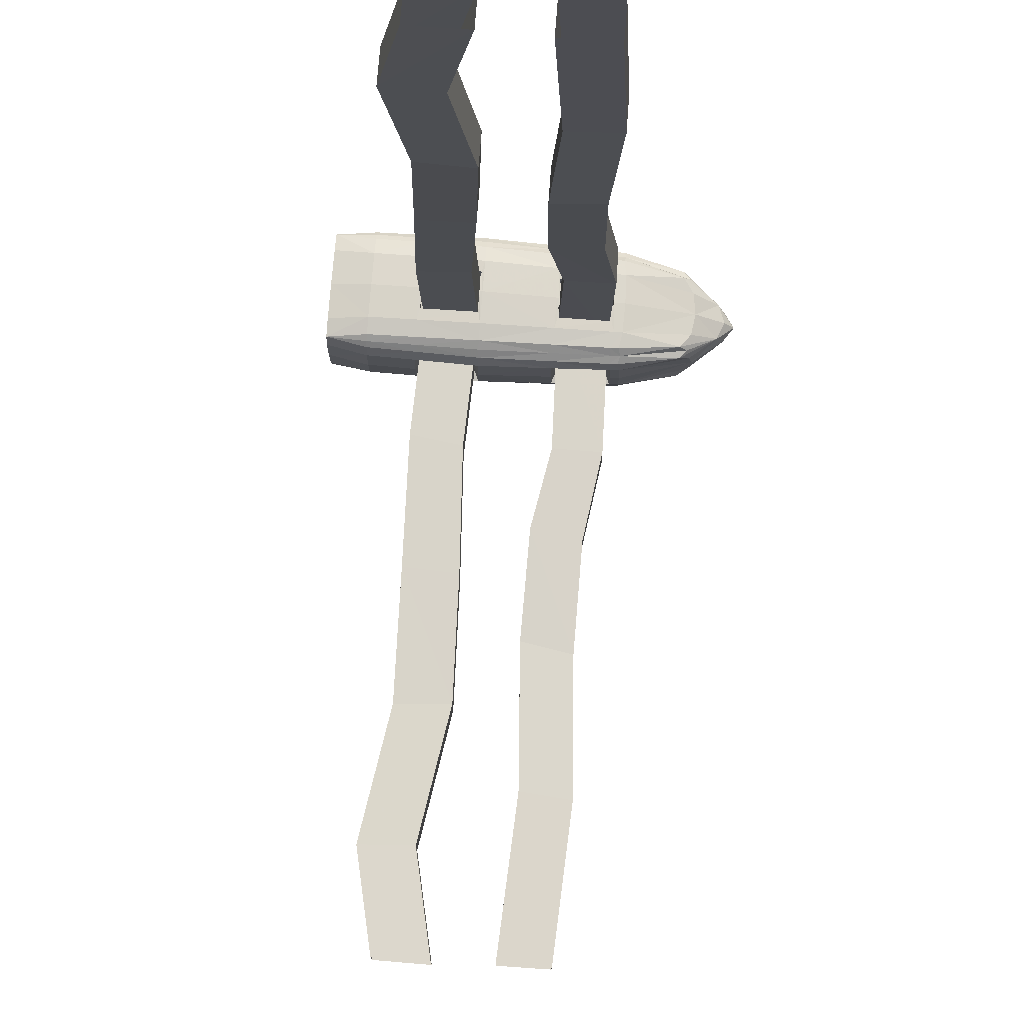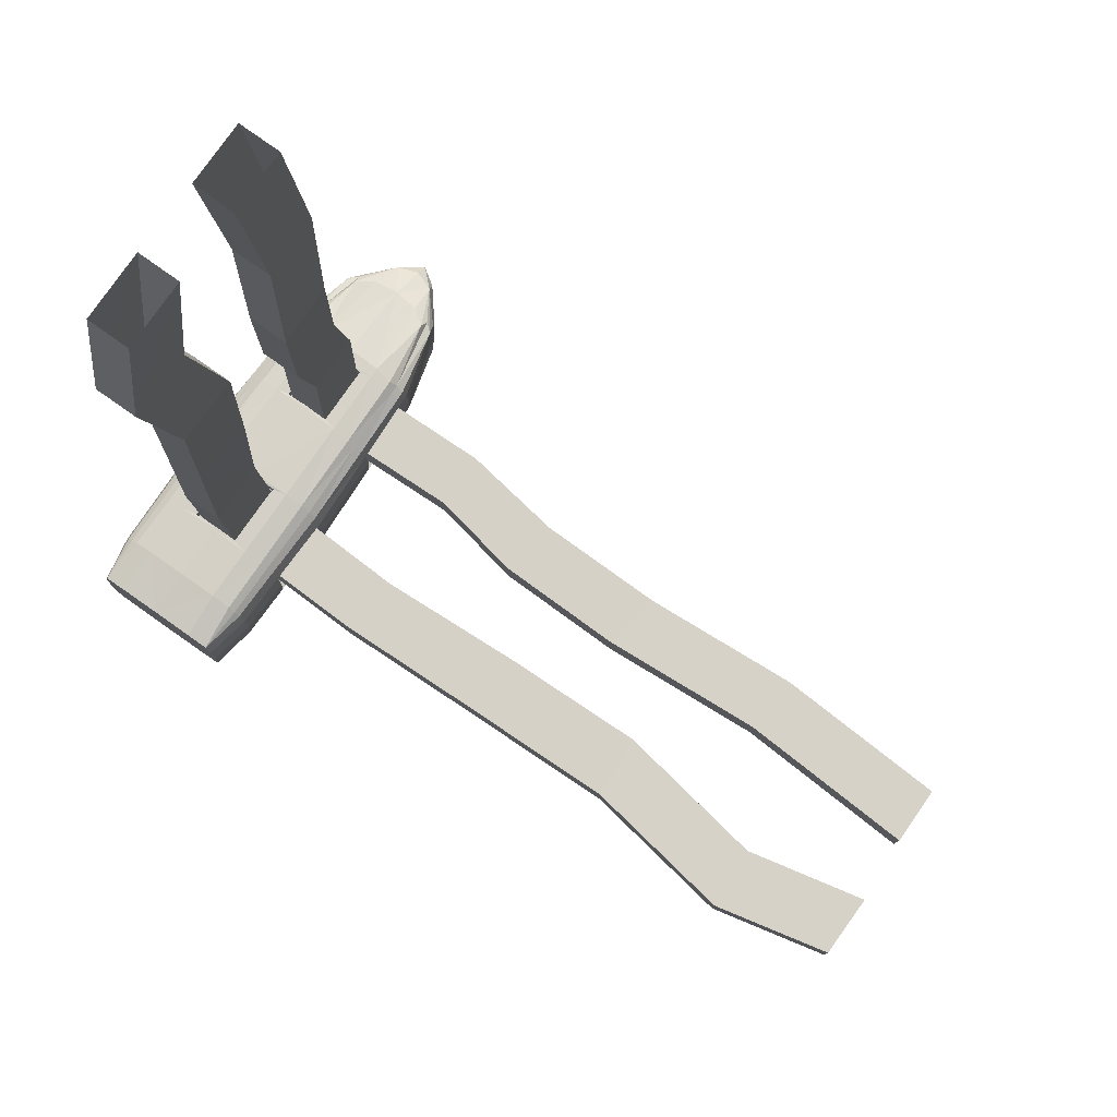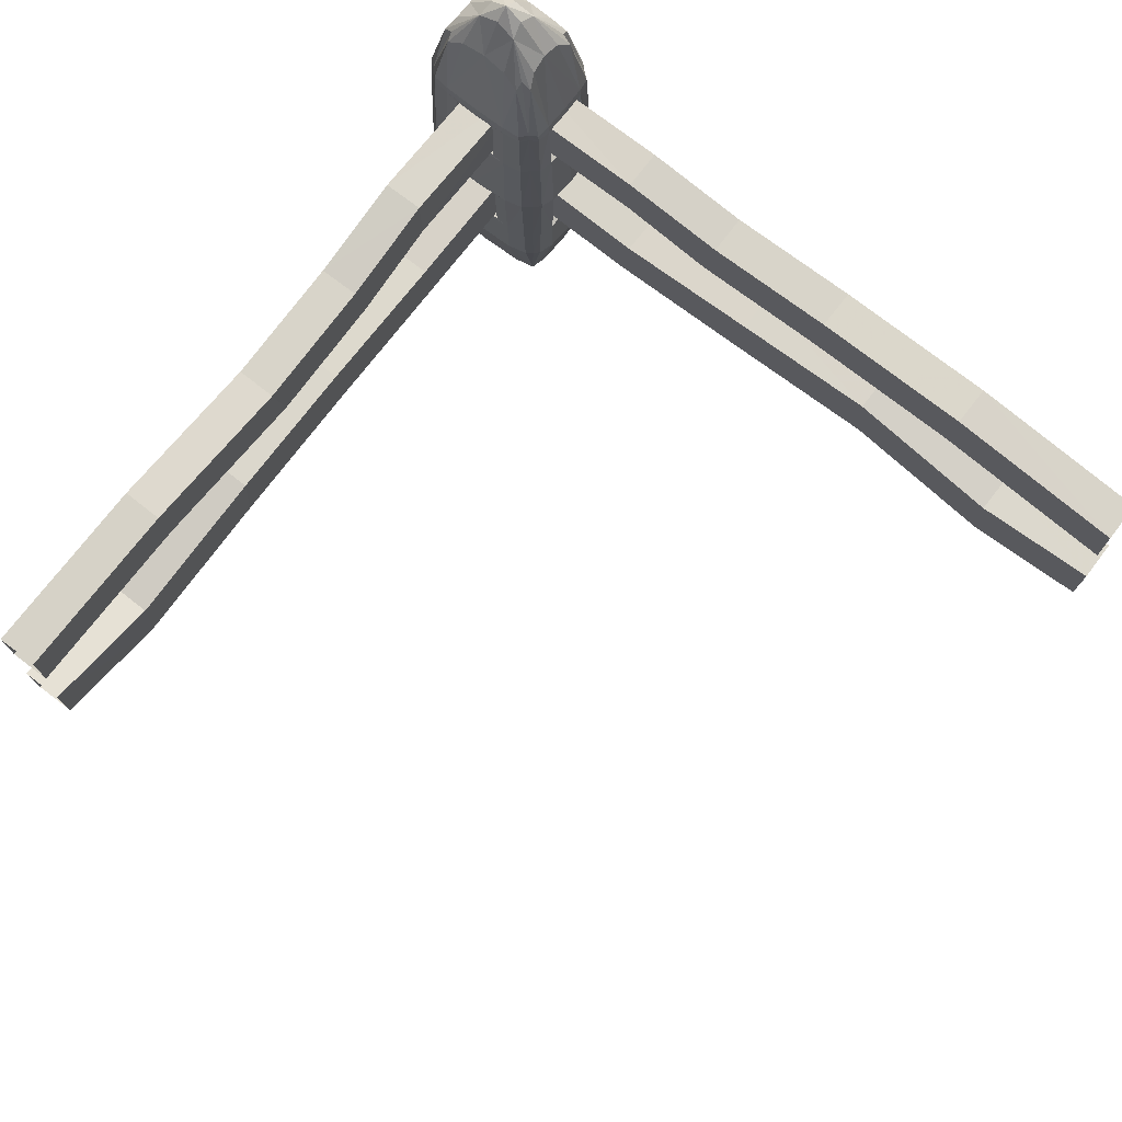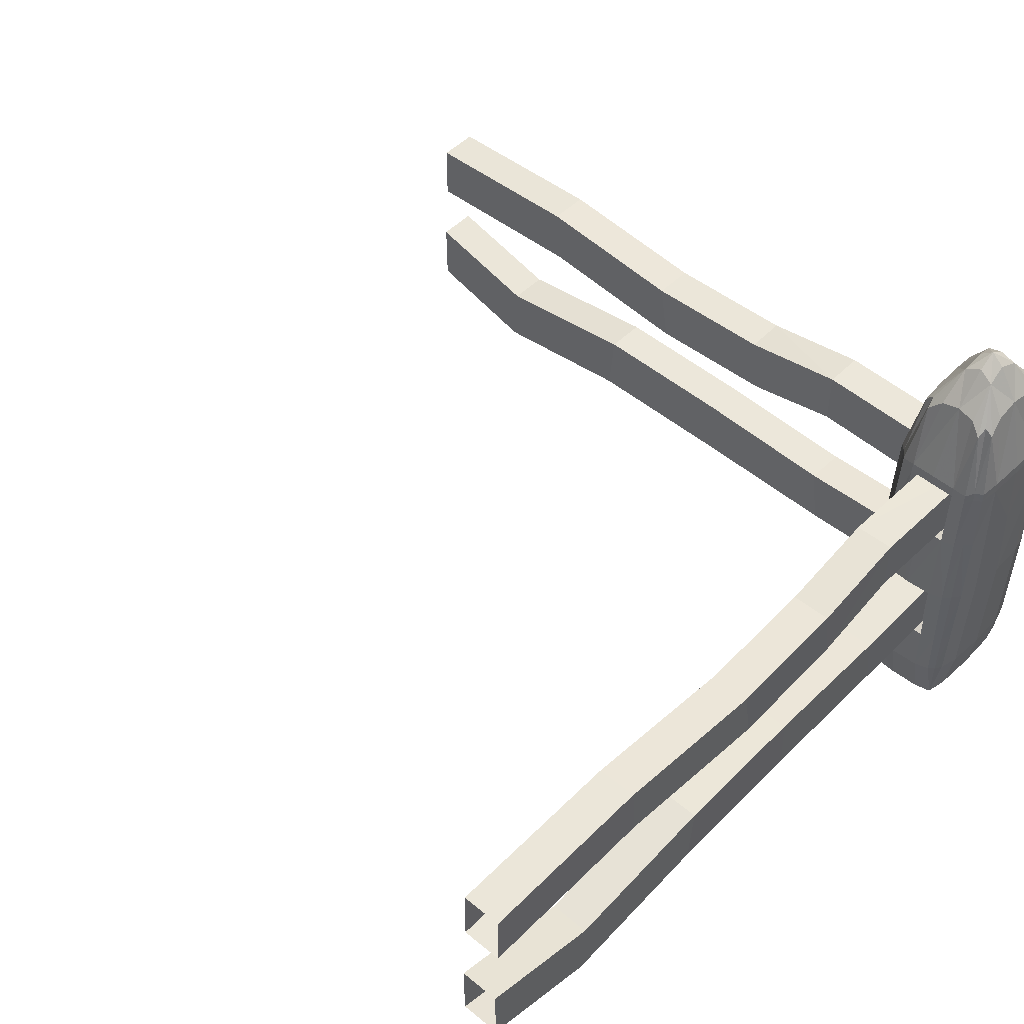
<metadata>
{"format":"obj","ext":"obj","renderer":"f3d","projection":"perspective","resolution":1024,"background":"white","views":[{"elev":74.4,"azim":94.3,"up":"+Z"},{"elev":78.7,"azim":35.1,"up":"+Z"},{"elev":74.8,"azim":38.1,"up":"+Y"},{"elev":49.2,"azim":133.0,"up":"+Y"}]}
</metadata>
<code>
o Fence2
v 1.206 0.4534 0.03607
v 0.8261 0.4428 0.04498
v 0.8181 0.2756 0.04523
v 1.219 0.2846 0.03607
v 1.936 0.4534 0.05111
v 1.617 0.3845 0.04289
v 1.626 0.2182 0.04289
v 1.935 0.2861 0.05111
v 0.4202 0.2645 -0.05251
v 0.4202 0.2645 0.05118
v 0 0.2781 0.05111
v 0 0.2781 -0.05259
v 0.4425 0.4224 0.05118
v 0 0.4405 0.05111
v 1.933 0.2858 -0.05258
v 1.626 0.2182 -0.06081
v 1.219 0.2846 -0.06763
v 0.8162 0.2754 -0.05846
v 0.4425 0.4224 -0.05251
v 0.8242 0.4426 -0.05871
v 1.206 0.4534 -0.06763
v 1.617 0.3845 -0.06081
v 1.935 0.4531 -0.05258
v 0 0.4405 -0.05258
v 1.038 0.7873 0.03646
v 0.7022 0.7902 0.04541
v 0.6763 0.6366 0.04566
v 1.01 0.6321 0.03646
v 1.924 0.7881 0.05156
v 1.457 0.8141 0.04517
v 1.444 0.6599 0.04517
v 1.925 0.6326 0.05156
v 0.4302 0.6834 -0.05291
v 0.4313 0.6822 0.05116
v 0 0.6705 0.05156
v 0 0.6705 -0.05251
v 0.4325 0.8304 0.0521
v 0 0.8213 0.05156
v 1.923 0.6323 -0.05251
v 1.444 0.6599 -0.0589
v 1.01 0.6321 -0.06761
v 0.6743 0.6366 -0.05841
v 0.4315 0.8316 -0.05197
v 0.7003 0.7902 -0.05866
v 1.038 0.7873 -0.06761
v 1.457 0.8141 -0.0589
v 1.922 0.7878 -0.05251
v 0 0.8213 -0.05251
v -0.03607 0.4534 1.206
v -0.04498 0.4428 0.8261
v -0.04523 0.2756 0.8181
v -0.03607 0.2846 1.219
v -0.05111 0.4534 1.936
v -0.04289 0.3845 1.617
v -0.04289 0.2182 1.626
v -0.05111 0.2861 1.935
v 0.05251 0.2645 0.4202
v -0.05118 0.2645 0.4202
v -0.05111 0.2781 0
v 0.05259 0.2781 0
v -0.05118 0.4224 0.4425
v -0.05111 0.4405 -0
v 0.05258 0.2858 1.933
v 0.06081 0.2182 1.626
v 0.06763 0.2846 1.219
v 0.05846 0.2754 0.8162
v 0.05251 0.4224 0.4425
v 0.05871 0.4426 0.8242
v 0.06763 0.4534 1.206
v 0.06081 0.3845 1.617
v 0.05258 0.4531 1.935
v 0.05258 0.4405 -0
v -0.03646 0.7873 1.038
v -0.04541 0.7902 0.7022
v -0.04566 0.6366 0.6763
v -0.03646 0.6321 1.01
v -0.05156 0.7881 1.924
v -0.04517 0.8141 1.457
v -0.04517 0.6599 1.444
v -0.05156 0.6326 1.925
v 0.05291 0.6834 0.4302
v -0.05116 0.6822 0.4313
v -0.05156 0.6705 -0
v 0.05251 0.6705 -0
v -0.0521 0.8304 0.4325
v -0.05156 0.8213 -0
v 0.05251 0.6323 1.923
v 0.0589 0.6599 1.444
v 0.06761 0.6321 1.01
v 0.05841 0.6366 0.6743
v 0.05197 0.8316 0.4315
v 0.05866 0.7902 0.7003
v 0.06761 0.7873 1.038
v 0.0589 0.8141 1.457
v 0.05251 0.7878 1.922
v 0.05251 0.8213 -0
v 0.1759 0.8303 0.1008
v 0.1825 0.8372 0.06545
v 0.1808 0.8637 0.06495
v 0.1748 0.8562 0.1002
v 0.1548 0.8612 0.115
v 0.1561 0.8349 0.116
v 0.1838 0.2604 0.1092
v 0.1681 0.2598 0.1252
v 0.1674 0.1177 0.1249
v 0.1811 0.1187 0.1106
v 0.1931 0.1187 0.073
v 0.1959 0.2604 0.07209
v -0.1378 0.8303 0.1338
v -0.09022 0.8372 0.1414
v -0.08952 0.8637 0.1401
v -0.137 0.8562 0.133
v -0.1548 0.8612 0.115
v -0.1561 0.8349 0.116
v -0.1487 0.2604 0.1396
v -0.1681 0.2598 0.1252
v -0.1674 0.1177 0.1249
v -0.1501 0.1187 0.1374
v -0.09995 0.1187 0.1494
v -0.09902 0.2604 0.1517
v -0.1759 0.8303 -0.1008
v -0.1825 0.8372 -0.06545
v -0.1808 0.8637 -0.06495
v -0.1748 0.8562 -0.1002
v -0.1548 0.8612 -0.115
v -0.1561 0.8349 -0.116
v -0.1838 0.2604 -0.1092
v -0.1681 0.2598 -0.1252
v -0.1674 0.1177 -0.1249
v -0.1811 0.1187 -0.1106
v -0.1931 0.1187 -0.073
v -0.1959 0.2604 -0.07209
v 0.1378 0.8303 -0.1338
v 0.09022 0.8372 -0.1414
v 0.08952 0.8637 -0.1401
v 0.137 0.8562 -0.133
v 0.1548 0.8612 -0.115
v 0.1561 0.8349 -0.116
v 0.1487 0.2604 -0.1396
v 0.1681 0.2598 -0.1252
v 0.1674 0.1177 -0.1249
v 0.1501 0.1187 -0.1374
v 0.09995 0.1187 -0.1494
v 0.09902 0.2604 -0.1517
v -0.1608 -0.000853 0.1211
v -0.1714 -0.000853 0.07995
v -0.1141 -0.000853 0.08689
v -0.107 -0.000853 0.1316
v -0.1811 0.1187 0.1106
v -0.1931 0.1187 0.073
v 0.1608 -0.000853 0.1211
v 0.1714 -0.000853 0.07995
v 0.1501 0.1187 0.1374
v 0.09995 0.1187 0.1494
v 0.107 -0.000853 0.1316
v 0.1141 -0.000853 0.08689
v 0 -0.000853 0.1351
v 0 -0.000853 0.0892
v 0 0.1187 0.1534
v -0.1378 0.8303 -0.1338
v -0.137 0.8562 -0.133
v -0.08952 0.8637 -0.1401
v -0.09022 0.8372 -0.1414
v -0.1487 0.2604 -0.1396
v -0.09902 0.2604 -0.1517
v -0.09995 0.1187 -0.1494
v -0.1501 0.1187 -0.1374
v 0 0.8395 -0.144
v 0 0.8663 -0.1425
v 0 0.2604 -0.1558
v 0 0.1187 -0.1534
v 0.1378 0.8303 0.1338
v 0.137 0.8562 0.133
v 0.08952 0.8637 0.1401
v 0.09022 0.8372 0.1414
v 0.1487 0.2604 0.1396
v 0.09902 0.2604 0.1517
v 0 0.8395 0.144
v 0 0.8663 0.1425
v 0 0.2604 0.1558
v 0 -0.000853 -0.1351
v 0.107 -0.000853 -0.1316
v 0.1141 -0.000853 -0.08689
v 0 -0.000853 -0.0892
v -0.1141 -0.000853 -0.08689
v -0.107 -0.000853 -0.1316
v 0 -0.000853 0
v 0.1165 -0.000853 0
v -0.1165 -0.000853 0
v 0.1608 -0.000853 -0.1211
v 0.1811 0.1187 -0.1106
v 0.1931 0.1187 -0.073
v 0.1714 -0.000853 -0.07995
v 0.175 -0.000853 0
v 0.1971 0.1187 0
v -0.1608 -0.000853 -0.1211
v -0.1714 -0.000853 -0.07995
v -0.175 -0.000853 0
v -0.1971 0.1187 0
v -0.1759 0.8303 0.1008
v -0.1748 0.8562 0.1002
v -0.1808 0.8637 0.06495
v -0.1825 0.8372 0.06545
v -0.1838 0.2604 0.1092
v -0.1959 0.2604 0.07209
v -0.1847 0.8395 -0
v -0.1828 0.8663 -0
v -0.2 0.2604 0
v 0.1759 0.8303 -0.1008
v 0.1748 0.8562 -0.1002
v 0.1808 0.8637 -0.06495
v 0.1825 0.8372 -0.06545
v 0.1838 0.2604 -0.1092
v 0.1959 0.2604 -0.07209
v 0.1847 0.8395 -0
v 0.1828 0.8663 -0
v 0.2 0.2604 0
v 0 1.197 -0
v 0 1.167 -0.0348
v -0.0531 1.145 -0.04018
v -0.04507 1.167 -0
v -0.0531 1.145 0.04018
v 0 1.167 0.0348
v 0.0531 1.145 0.04018
v 0.04507 1.167 -0
v 0.0531 1.145 -0.04018
v -0.1357 1.036 0.07932
v -0.1223 1.066 0.04774
v -0.1116 1.056 0.08316
v 0 1.076 -0.09161
v 0.06531 1.066 -0.09451
v -0.06531 1.066 -0.09451
v -0.1081 1.036 -0.1032
v -0.1116 1.056 -0.08316
v -0.1357 1.036 -0.07932
v -0.1223 1.066 -0.04774
v 0.1081 1.036 0.1032
v 0.06531 1.066 0.09451
v 0.1116 1.056 0.08316
v 0.1178 1.076 -0
v 0.1223 1.066 0.04774
v 0.1223 1.066 -0.04774
v 0.1357 1.036 -0.07932
v 0.1116 1.056 -0.08316
v -0.1081 1.036 0.1032
v -0.06531 1.066 0.09451
v -0.1178 1.076 -0
v 0.1357 1.036 0.07932
v 0.1081 1.036 -0.1032
v 0 1.076 0.09161
v 0.2003 0.4465 -0.07069
v 0.1688 0.4325 -0.06004
v 0.165 0.2744 -0.06123
v 0.2003 0.4465 0.07069
v 0.165 0.2744 0.06123
v 0.1688 0.4325 0.06004
v 0.1816 0.6602 -0.1037
v 0.1909 0.6638 -0.06792
v 0.1623 0.6626 -0.1205
v -0.194 0.665 -0
v -0.1909 0.6638 -0.06792
v -0.1909 0.6638 0.06792
v -0.1816 0.6602 0.1037
v -0.1623 0.6626 0.1205
v 0 0.665 0.1513
v 0.0937 0.6638 0.148
v 0.06051 0.6711 0.1477
v 0 0.6722 0.1505
v 0.05826 0.8301 0.1421
v 0.142 0.6602 0.1381
v 0.1623 0.6626 0.1205
v 0 0.665 -0.1513
v 0.0937 0.6638 -0.148
v -0.0937 0.6638 -0.148
v -0.142 0.6602 -0.1381
v -0.1623 0.6626 -0.1205
v 0.142 0.6602 -0.1381
v -0.1816 0.6602 -0.1037
v -0.142 0.6602 0.1381
v -0.0937 0.6638 0.148
v 0.1816 0.6602 0.1037
v 0.1909 0.6638 0.06792
v 0.1879 0.4465 0.1071
v 0.1693 0.4465 0.1257
v -0.1466 0.4465 0.1429
v -0.09759 0.4465 0.1553
v -0.1693 0.4465 0.1257
v -0.1879 0.4465 -0.1071
v -0.2003 0.4465 -0.07069
v -0.1693 0.4465 -0.1257
v 0.1466 0.4465 -0.1429
v 0.09759 0.4465 -0.1553
v 0.1693 0.4465 -0.1257
v -0.1466 0.4465 -0.1429
v -0.09759 0.4465 -0.1553
v 0 0.4465 -0.1594
v 0.1466 0.4465 0.1429
v 0.09759 0.4465 0.1553
v 0 0.4465 0.1594
v -0.1879 0.4465 0.1071
v -0.2003 0.4465 0.07069
v -0.2044 0.4465 -0
v 0.1879 0.4465 -0.1071
v 0.2044 0.4465 -0
v 0.194 0.665 -0
v 0.1685 0.2744 0
v 0 0.2681 0.1557
v -0.06394 0.2681 0.1523
v -0.05826 0.8301 0.1421
v 0 0.8322 0.1443
v 0.1616 0.678 -0
v 0.1537 0.8262 -0
v 0.1518 0.8243 0.05559
v 0.1589 0.677 0.05769
v 0.1589 0.677 -0.05769
v 0.1518 0.8243 -0.05559
v 0.1723 0.4325 -0
v 0.06051 0.6711 0.1118
v 0 0.6722 0.1146
v 0.05826 0.8301 0.1062
v 0 0.2681 0.1199
v -0.06394 0.2681 0.1164
v -0.05826 0.8301 0.1062
v 0 0.8322 0.1084
v 0 0.4387 0.1589
v 0.06302 0.4387 0.1553
v -0.06051 0.6711 0.1477
v -0.06302 0.4387 0.1553
v 0.06394 0.2681 0.1523
v -0.06051 0.6711 0.1118
v 0 0.4387 0.123
v 0.06394 0.2681 0.1164
v 0.06302 0.4387 0.1195
v -0.06302 0.4387 0.1195
f 1 2 3 4
f 5 6 7 8
f 9 10 11 12
f 13 14 11 10
f 15 8 7 16
f 17 4 3 18
f 19 13 2 20
f 21 1 6 22
f 1 21 20 2
f 16 7 4 17
f 6 1 4 7
f 22 6 5 23
f 24 14 13 19
f 2 13 10 3
f 18 3 10 9
f 23 15 16 22
f 16 17 21 22
f 21 17 18 20
f 18 9 19 20
f 9 12 24 19
f 25 26 27 28
f 29 30 31 32
f 33 34 35 36
f 37 38 35 34
f 39 32 31 40
f 41 28 27 42
f 43 37 26 44
f 45 25 30 46
f 44 26 25 45
f 40 31 28 41
f 30 25 28 31
f 46 30 29 47
f 48 38 37 43
f 26 37 34 27
f 42 27 34 33
f 47 39 40 46
f 40 41 45 46
f 45 41 42 44
f 42 33 43 44
f 33 36 48 43
f 49 50 51 52
f 53 54 55 56
f 57 58 59 60
f 61 62 59 58
f 63 56 55 64
f 65 52 51 66
f 67 61 50 68
f 69 49 54 70
f 49 69 68 50
f 64 55 52 65
f 54 49 52 55
f 70 54 53 71
f 72 62 61 67
f 50 61 58 51
f 66 51 58 57
f 71 63 64 70
f 64 65 69 70
f 69 65 66 68
f 66 57 67 68
f 57 60 72 67
f 73 74 75 76
f 77 78 79 80
f 81 82 83 84
f 85 86 83 82
f 87 80 79 88
f 89 76 75 90
f 91 85 74 92
f 93 73 78 94
f 92 74 73 93
f 88 79 76 89
f 78 73 76 79
f 94 78 77 95
f 96 86 85 91
f 74 85 82 75
f 90 75 82 81
f 95 87 88 94
f 88 89 93 94
f 93 89 90 92
f 90 81 91 92
f 81 84 96 91
f 97 98 99 100
f 97 100 101 102
f 103 104 105 106
f 103 106 107 108
f 109 110 111 112
f 109 112 113 114
f 115 116 117 118
f 115 118 119 120
f 121 122 123 124
f 121 124 125 126
f 127 128 129 130
f 127 130 131 132
f 133 134 135 136
f 133 136 137 138
f 139 140 141 142
f 139 142 143 144
f 145 146 147 148
f 145 148 119 118
f 145 118 117 149
f 145 149 150 146
f 151 152 107 106
f 151 106 105 153
f 151 153 154 155
f 151 155 156 152
f 157 158 156 155
f 157 155 154 159
f 157 159 119 148
f 157 148 147 158
f 160 126 125 161
f 160 161 162 163
f 164 165 166 167
f 164 167 129 128
f 168 163 162 169
f 168 169 135 134
f 170 144 143 171
f 170 171 166 165
f 172 102 101 173
f 172 173 174 175
f 176 177 154 153
f 176 153 105 104
f 178 175 174 179
f 178 179 111 110
f 180 120 119 159
f 180 159 154 177
f 181 171 143 182
f 181 182 183 184
f 181 184 185 186
f 181 186 166 171
f 187 184 183 188
f 187 188 156 158
f 187 158 147 189
f 187 189 185 184
f 190 142 141 191
f 190 191 192 193
f 190 193 183 182
f 190 182 143 142
f 194 193 192 195
f 194 195 107 152
f 194 152 156 188
f 194 188 183 193
f 196 167 166 186
f 196 186 185 197
f 196 197 131 130
f 196 130 129 167
f 198 197 185 189
f 198 189 147 146
f 198 146 150 199
f 198 199 131 197
f 200 114 113 201
f 200 201 202 203
f 204 205 150 149
f 204 149 117 116
f 206 203 202 207
f 206 207 123 122
f 208 132 131 199
f 208 199 150 205
f 209 138 137 210
f 209 210 211 212
f 213 214 192 191
f 213 191 141 140
f 215 212 211 216
f 215 216 99 98
f 217 108 107 195
f 217 195 192 214
f 218 219 220 221
f 218 221 222 223
f 218 223 224 225
f 218 225 226 219
f 227 228 202 201
f 227 201 113 229
f 227 229 222 228
f 230 231 135 169
f 230 169 162 232
f 230 232 220 219
f 230 219 226 231
f 233 232 162 161
f 233 161 125 234
f 233 234 220 232
f 235 234 125 124
f 235 124 123 236
f 235 236 220 234
f 237 238 174 173
f 237 173 101 239
f 237 239 224 238
f 240 241 99 216
f 240 216 211 242
f 240 242 226 225
f 240 225 224 241
f 243 242 211 210
f 243 210 137 244
f 243 244 226 242
f 245 229 113 112
f 245 112 111 246
f 245 246 222 229
f 247 236 123 207
f 247 207 202 228
f 247 228 222 221
f 247 221 220 236
f 248 239 101 100
f 248 100 99 241
f 248 241 224 239
f 249 244 137 136
f 249 136 135 231
f 249 231 226 244
f 250 246 111 179
f 250 179 174 238
f 250 238 224 223
f 250 223 222 246
f 214 251 252 253
f 254 108 255 256
f 257 209 212 258
f 257 259 138 209
f 260 206 122 261
f 260 262 203 206
f 263 200 203 262
f 263 264 114 200
f 265 266 267 268
f 266 175 269 267
f 270 172 175 266
f 270 271 102 172
f 272 168 134 273
f 272 274 163 168
f 275 160 163 274
f 275 276 126 160
f 277 133 138 259
f 277 273 134 133
f 278 121 126 276
f 278 261 122 121
f 279 109 114 264
f 279 280 110 109
f 281 97 102 271
f 281 282 98 97
f 283 254 282 281
f 283 281 271 284
f 285 286 280 279
f 285 279 264 287
f 288 289 261 278
f 288 278 276 290
f 291 292 273 277
f 291 277 259 293
f 294 290 276 275
f 294 275 274 295
f 296 295 274 272
f 296 272 273 292
f 297 284 271 270
f 297 270 266 298
f 299 298 266 265
f 299 265 280 286
f 300 287 264 263
f 300 263 262 301
f 302 301 262 260
f 302 260 261 289
f 303 293 259 257
f 303 257 258 251
f 304 251 258 305
f 304 305 282 254
f 217 214 253 306
f 108 217 306 255
f 303 213 140 293
f 303 251 214 213
f 302 208 205 301
f 302 289 132 208
f 300 204 116 287
f 300 301 205 204
f 120 180 307 308
f 178 110 309 310
f 297 176 104 284
f 297 298 177 176
f 296 170 165 295
f 296 292 144 170
f 294 164 128 290
f 294 295 165 164
f 291 139 144 292
f 291 293 140 139
f 288 127 132 289
f 288 290 128 127
f 285 115 120 286
f 285 287 116 115
f 283 103 108 254
f 283 284 104 103
f 311 312 313 314
f 311 315 316 312
f 317 306 253 252
f 317 256 255 306
f 282 305 311 314
f 305 258 315 311
f 98 282 314 313
f 258 212 316 315
f 212 215 312 316
f 215 98 313 312
f 251 304 317 252
f 304 254 256 317
f 268 267 318 319
f 267 269 320 318
f 308 307 321 322
f 310 309 323 324
f 298 299 325 326
f 280 265 268 327
f 299 286 328 325
f 175 178 310 269
f 286 120 308 328
f 180 177 329 307
f 110 280 327 309
f 177 298 326 329
f 319 324 323 330
f 319 318 320 324
f 331 321 332 333
f 331 334 322 321
f 326 325 331 333
f 327 268 319 330
f 325 328 334 331
f 269 310 324 320
f 328 308 322 334
f 307 329 332 321
f 309 327 330 323
f 329 326 333 332

</code>
